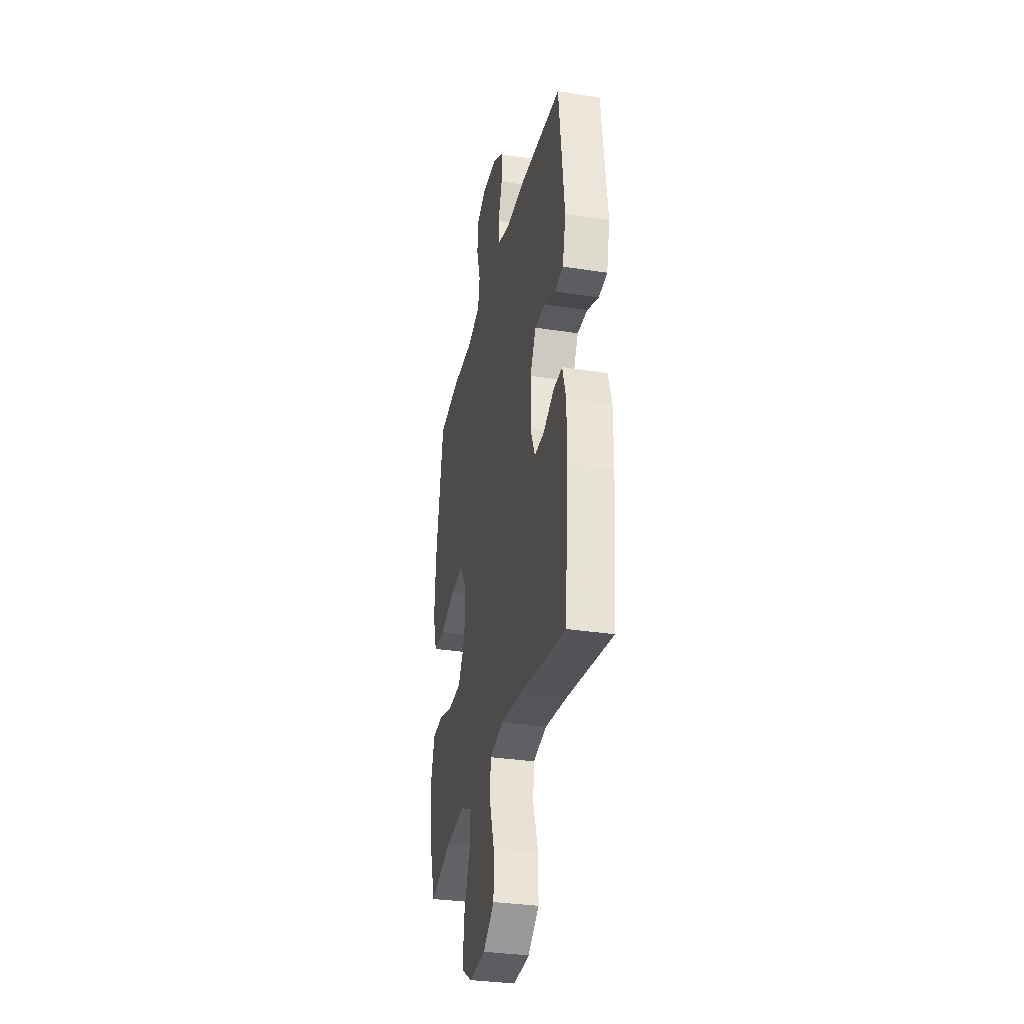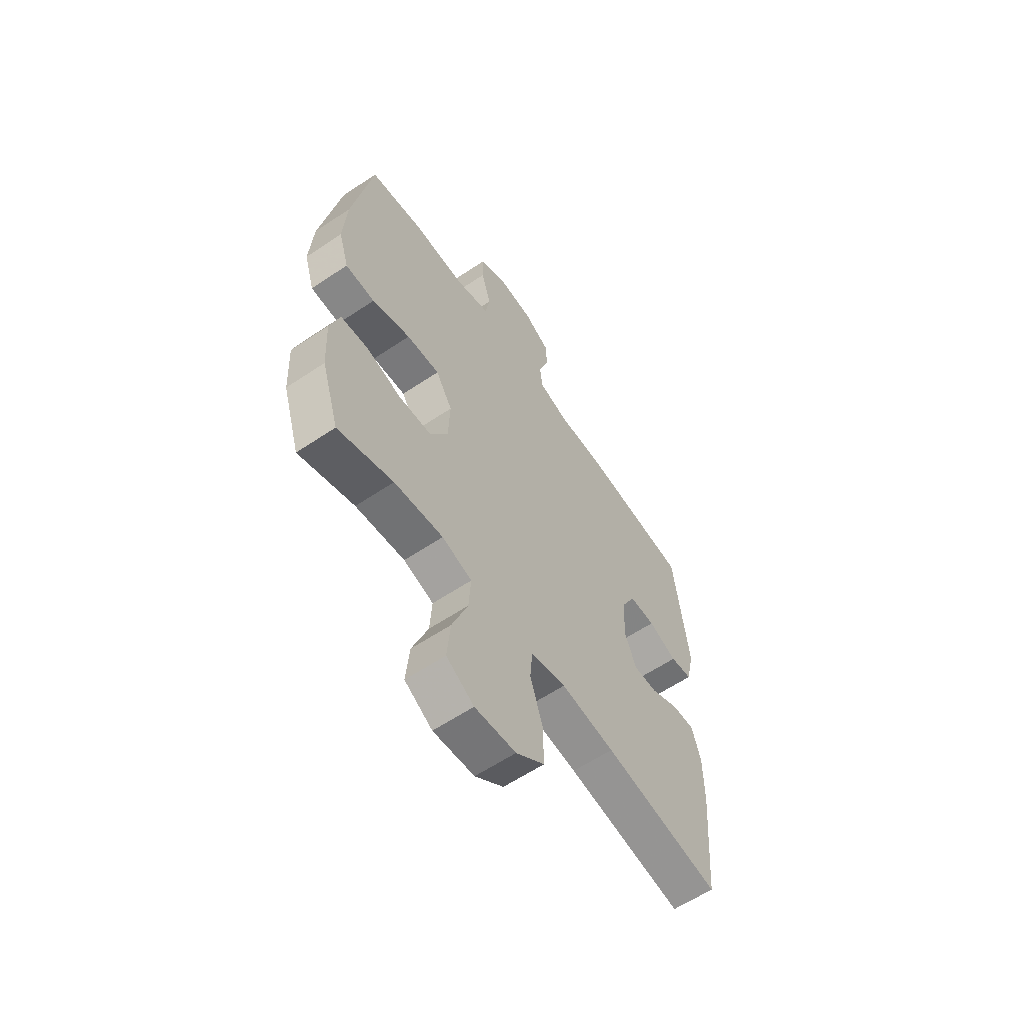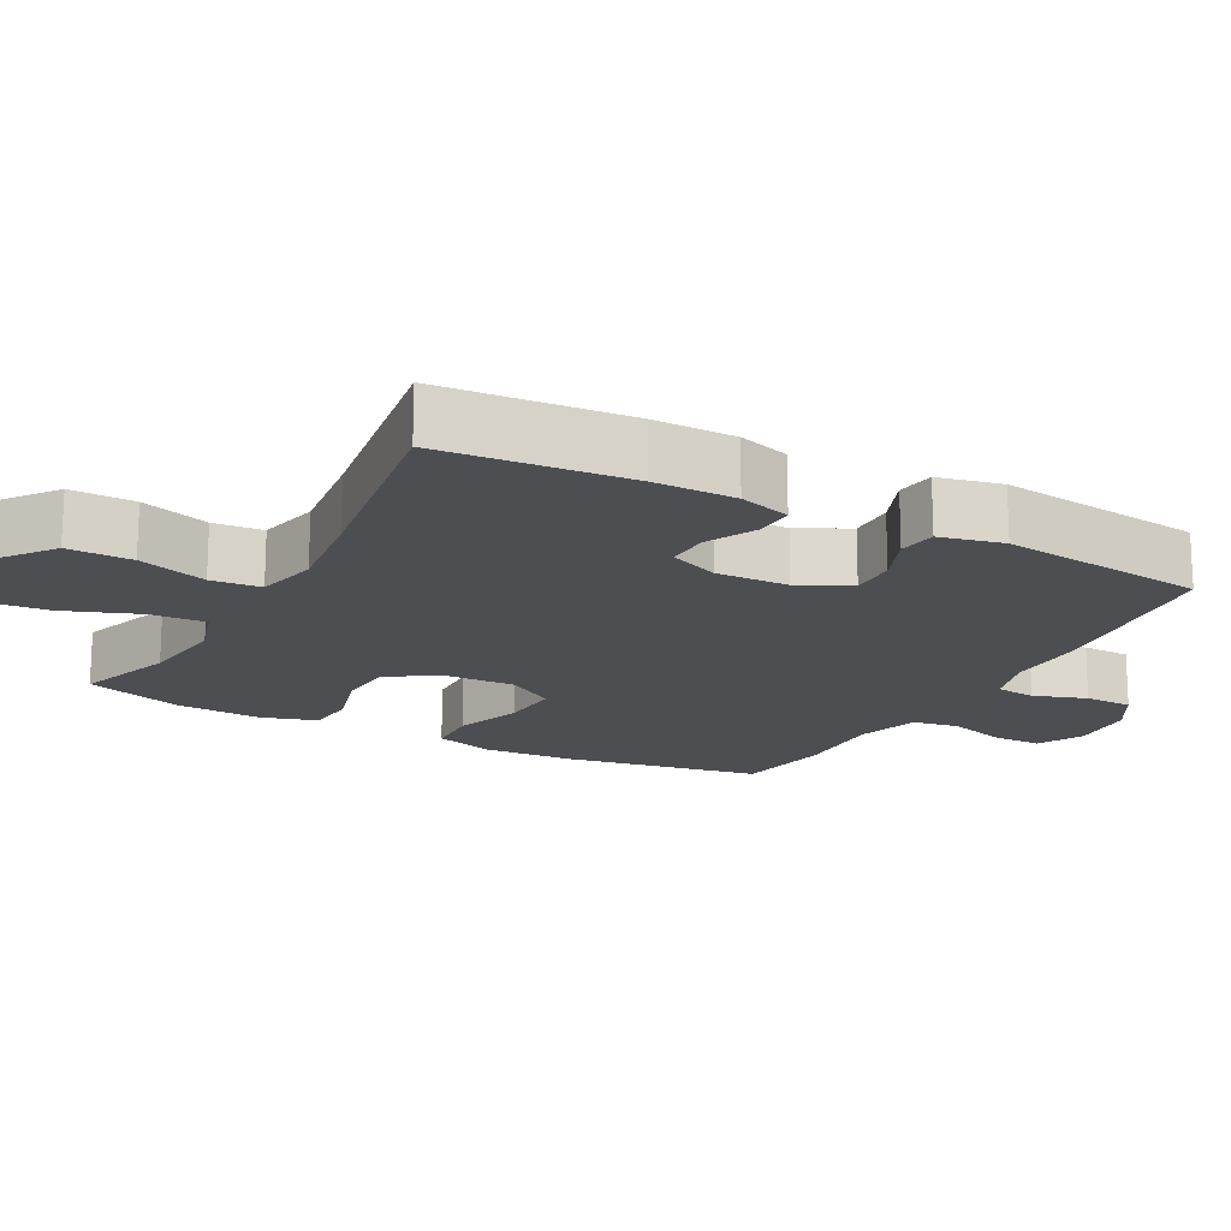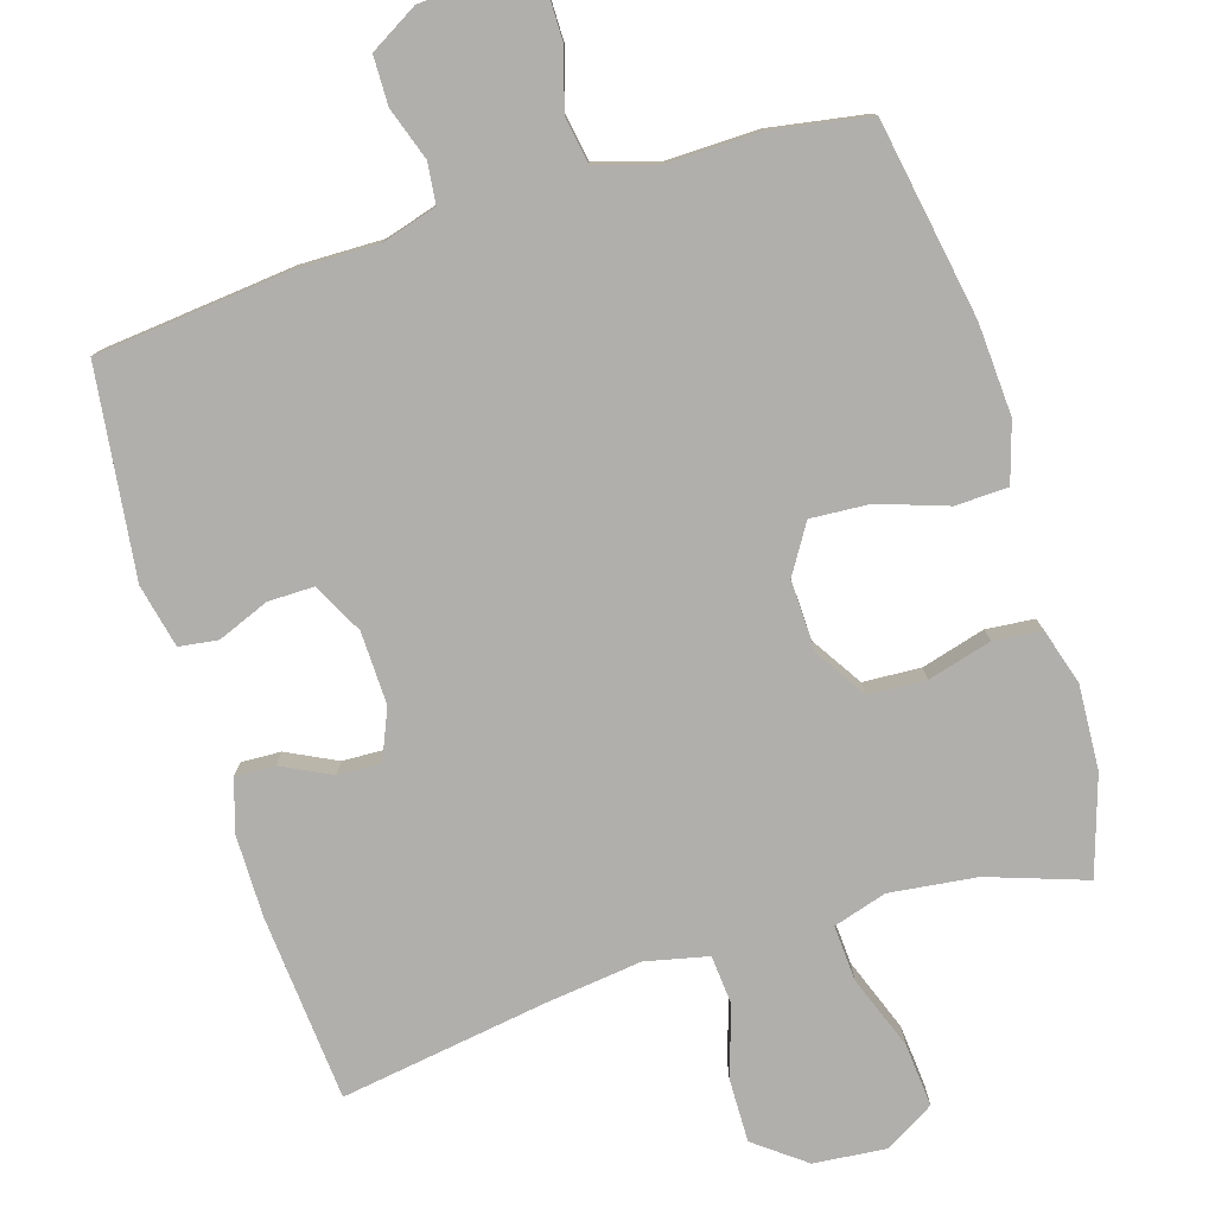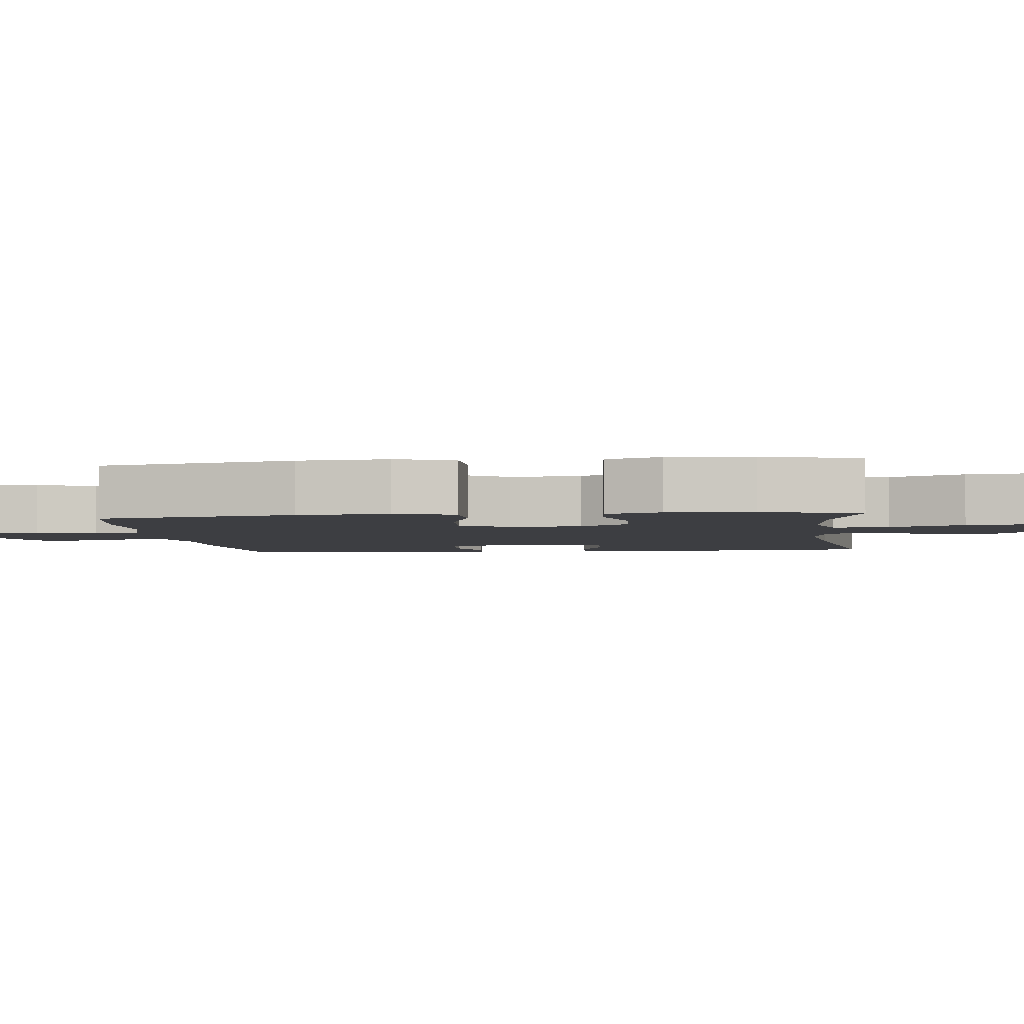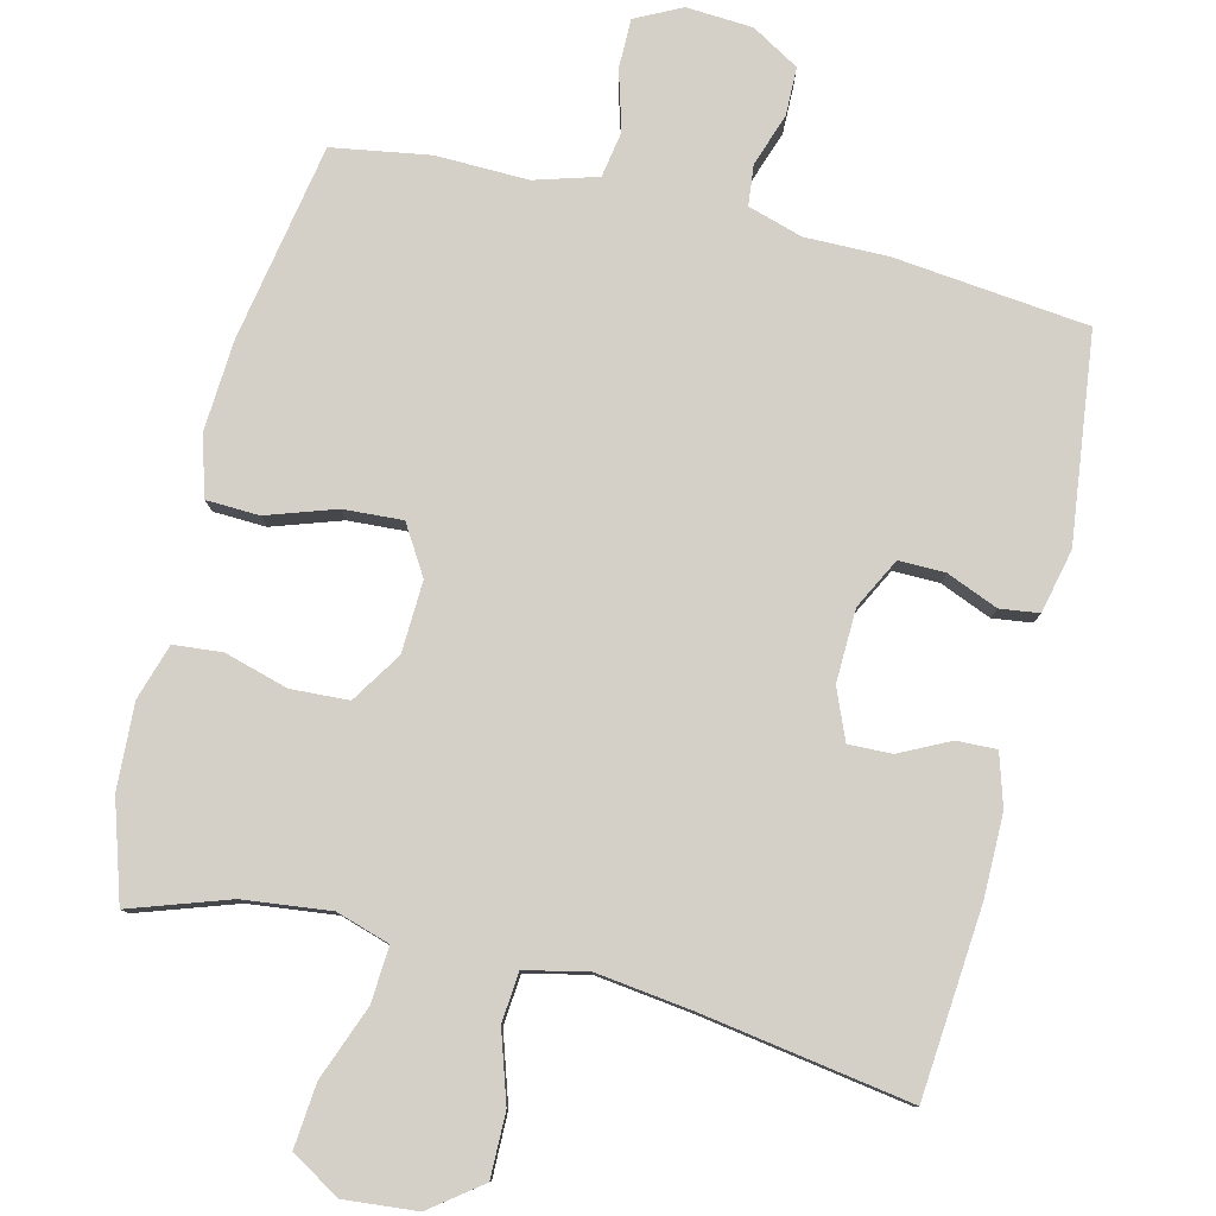
<metadata>
{"format":"obj","ext":"obj","renderer":"f3d","projection":"perspective","resolution":1024,"background":"white","views":[{"elev":-32.2,"azim":-102.3,"up":"+Z"},{"elev":-60.6,"azim":124.4,"up":"+Z"},{"elev":-17.2,"azim":-118.4,"up":"+Y"},{"elev":-78.3,"azim":16.9,"up":"+Y"},{"elev":-3.5,"azim":96.8,"up":"+Y"},{"elev":79.9,"azim":-166.3,"up":"+Y"}]}
</metadata>
<code>
v -0.5 0.07 0.5
v -0.231 0.07 0.529
v -0.117 0.07 0.528
v -0.041 0.07 0.551
v -0.035 0.07 0.607
v -0.06 0.07 0.68
v -0.059 0.07 0.747
v 0.007 0.07 0.786
v 0.099 0.07 0.792
v 0.163 0.07 0.76
v 0.163 0.07 0.691
v 0.139 0.07 0.609
v 0.15 0.07 0.545
v 0.237 0.07 0.519
v 0.365 0.07 0.522
v 0.5 0.07 0.5
v 0.549 0.07 0.227
v 0.557 0.07 0.1
v 0.532 0.07 0.018
v 0.459 0.07 0.015
v 0.364 0.07 0.047
v 0.282 0.07 0.052
v 0.241 0.07 -0.015
v 0.245 0.07 -0.114
v 0.29 0.07 -0.184
v 0.37 0.07 -0.188
v 0.458 0.07 -0.163
v 0.525 0.07 -0.169
v 0.549 0.07 -0.246
v 0.543 0.07 -0.364
v 0.5 0.07 -0.5
v 0.364 0.07 -0.454
v 0.243 0.07 -0.44
v 0.169 0.07 -0.463
v 0.174 0.07 -0.54
v 0.213 0.07 -0.643
v 0.221 0.07 -0.731
v 0.153 0.07 -0.772
v 0.052 0.07 -0.763
v -0.018 0.07 -0.71
v -0.017 0.07 -0.621
v 0.014 0.07 -0.525
v 0.008 0.07 -0.456
v -0.079 0.07 -0.437
v -0.211 0.07 -0.454
v -0.5 0.07 -0.5
v -0.522 0.07 -0.24
v -0.522 0.07 -0.126
v -0.5 0.07 -0.054
v -0.445 0.07 -0.056
v -0.376 0.07 -0.09
v -0.316 0.07 -0.092
v -0.287 0.07 -0.023
v -0.29 0.07 0.078
v -0.326 0.07 0.148
v -0.39 0.07 0.147
v -0.461 0.07 0.118
v -0.515 0.07 0.125
v -0.535 0.07 0.213
v -0.5 0 0.5
v -0.231 0 0.529
v -0.117 0 0.528
v -0.041 0 0.551
v -0.035 0 0.607
v -0.06 0 0.68
v -0.059 0 0.747
v 0.007 0 0.786
v 0.099 0 0.792
v 0.163 0 0.76
v 0.163 0 0.691
v 0.139 0 0.609
v 0.15 0 0.545
v 0.237 0 0.519
v 0.365 0 0.522
v 0.5 0 0.5
v 0.549 0 0.227
v 0.557 0 0.1
v 0.532 0 0.018
v 0.459 0 0.015
v 0.364 0 0.047
v 0.282 0 0.052
v 0.241 0 -0.015
v 0.245 0 -0.114
v 0.29 0 -0.184
v 0.37 0 -0.188
v 0.458 0 -0.163
v 0.525 0 -0.169
v 0.549 0 -0.246
v 0.543 0 -0.364
v 0.5 0 -0.5
v 0.364 0 -0.454
v 0.243 0 -0.44
v 0.169 0 -0.463
v 0.174 0 -0.54
v 0.213 0 -0.643
v 0.221 0 -0.731
v 0.153 0 -0.772
v 0.052 0 -0.763
v -0.018 0 -0.71
v -0.017 0 -0.621
v 0.014 0 -0.525
v 0.008 0 -0.456
v -0.079 0 -0.437
v -0.211 0 -0.454
v -0.5 0 -0.5
v -0.522 0 -0.24
v -0.522 0 -0.126
v -0.5 0 -0.054
v -0.445 0 -0.056
v -0.376 0 -0.09
v -0.316 0 -0.092
v -0.287 0 -0.023
v -0.29 0 0.078
v -0.326 0 0.148
v -0.39 0 0.147
v -0.461 0 0.118
v -0.515 0 0.125
v -0.535 0 0.213
f 56 57 58 59
f 55 56 59 1
f 54 55 1 2
f 53 54 2 3
f 48 49 50 51
f 48 51 52
f 45 46 47 48
f 44 45 48 52
f 43 44 52 53
f 39 40 41 42
f 39 42 43
f 38 39 43
f 35 36 37 38
f 34 35 38 43
f 33 34 43 53
f 29 30 31 32
f 26 27 28 29
f 25 26 29 32
f 24 25 32 33
f 18 19 20 21
f 18 21 22
f 17 18 22
f 14 15 16 17
f 13 14 17 22
f 9 10 11 12
f 9 12 13
f 8 9 13
f 5 6 7 8
f 4 5 8 13
f 23 24 33 53
f 13 22 23 53
f 3 4 13 53
f 118 117 116 115
f 60 118 115 114
f 61 60 114 113
f 62 61 113 112
f 110 109 108 107
f 111 110 107
f 107 106 105 104
f 111 107 104 103
f 112 111 103 102
f 101 100 99 98
f 102 101 98
f 102 98 97
f 97 96 95 94
f 102 97 94 93
f 112 102 93 92
f 91 90 89 88
f 88 87 86 85
f 91 88 85 84
f 92 91 84 83
f 80 79 78 77
f 81 80 77
f 81 77 76
f 76 75 74 73
f 81 76 73 72
f 71 70 69 68
f 72 71 68
f 72 68 67
f 67 66 65 64
f 72 67 64 63
f 112 92 83 82
f 112 82 81 72
f 112 72 63 62
f 1 60 61 2
f 2 61 62 3
f 3 62 63 4
f 4 63 64 5
f 5 64 65 6
f 6 65 66 7
f 7 66 67 8
f 8 67 68 9
f 9 68 69 10
f 10 69 70 11
f 11 70 71 12
f 12 71 72 13
f 13 72 73 14
f 14 73 74 15
f 15 74 75 16
f 16 75 76 17
f 17 76 77 18
f 18 77 78 19
f 19 78 79 20
f 20 79 80 21
f 21 80 81 22
f 22 81 82 23
f 23 82 83 24
f 24 83 84 25
f 25 84 85 26
f 26 85 86 27
f 27 86 87 28
f 28 87 88 29
f 29 88 89 30
f 30 89 90 31
f 31 90 91 32
f 32 91 92 33
f 33 92 93 34
f 34 93 94 35
f 35 94 95 36
f 36 95 96 37
f 37 96 97 38
f 38 97 98 39
f 39 98 99 40
f 40 99 100 41
f 41 100 101 42
f 42 101 102 43
f 43 102 103 44
f 44 103 104 45
f 45 104 105 46
f 46 105 106 47
f 47 106 107 48
f 48 107 108 49
f 49 108 109 50
f 50 109 110 51
f 51 110 111 52
f 52 111 112 53
f 53 112 113 54
f 54 113 114 55
f 55 114 115 56
f 56 115 116 57
f 57 116 117 58
f 58 117 118 59
f 59 118 60 1

</code>
